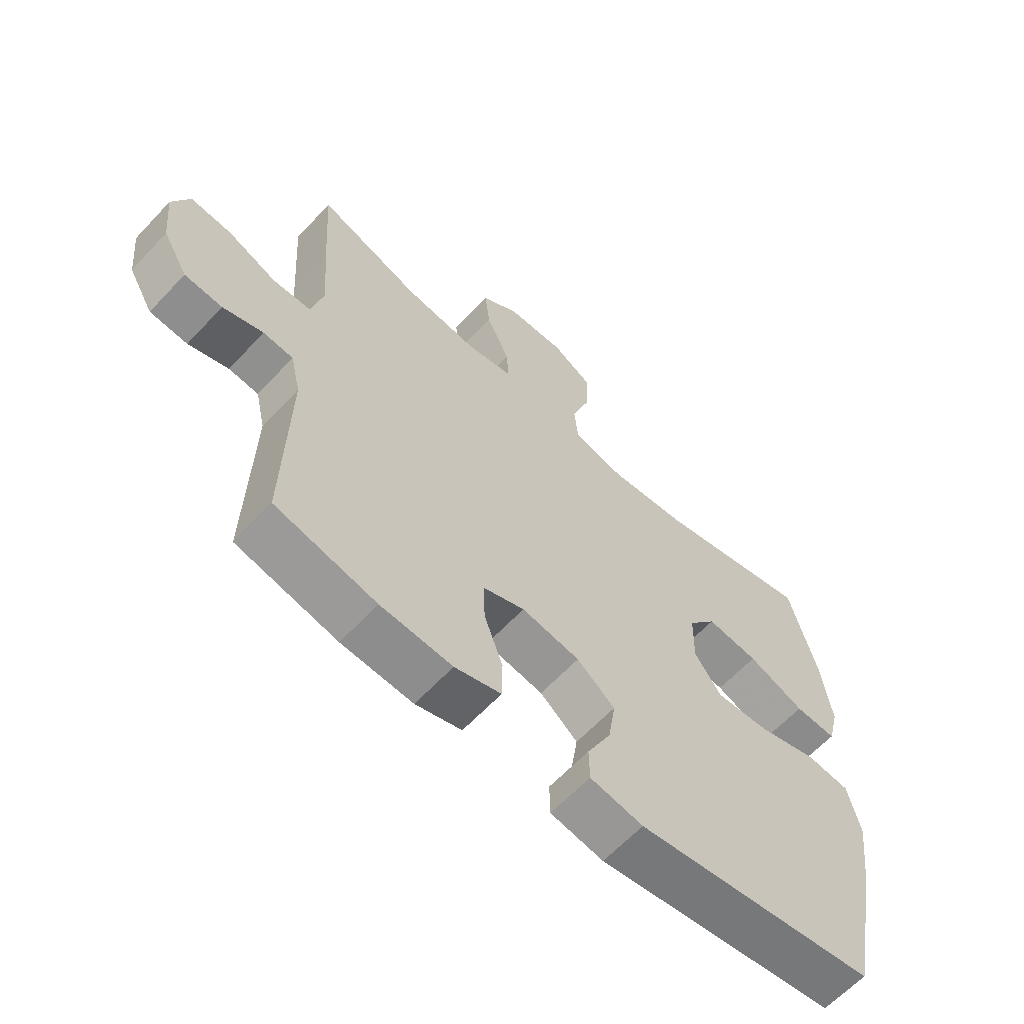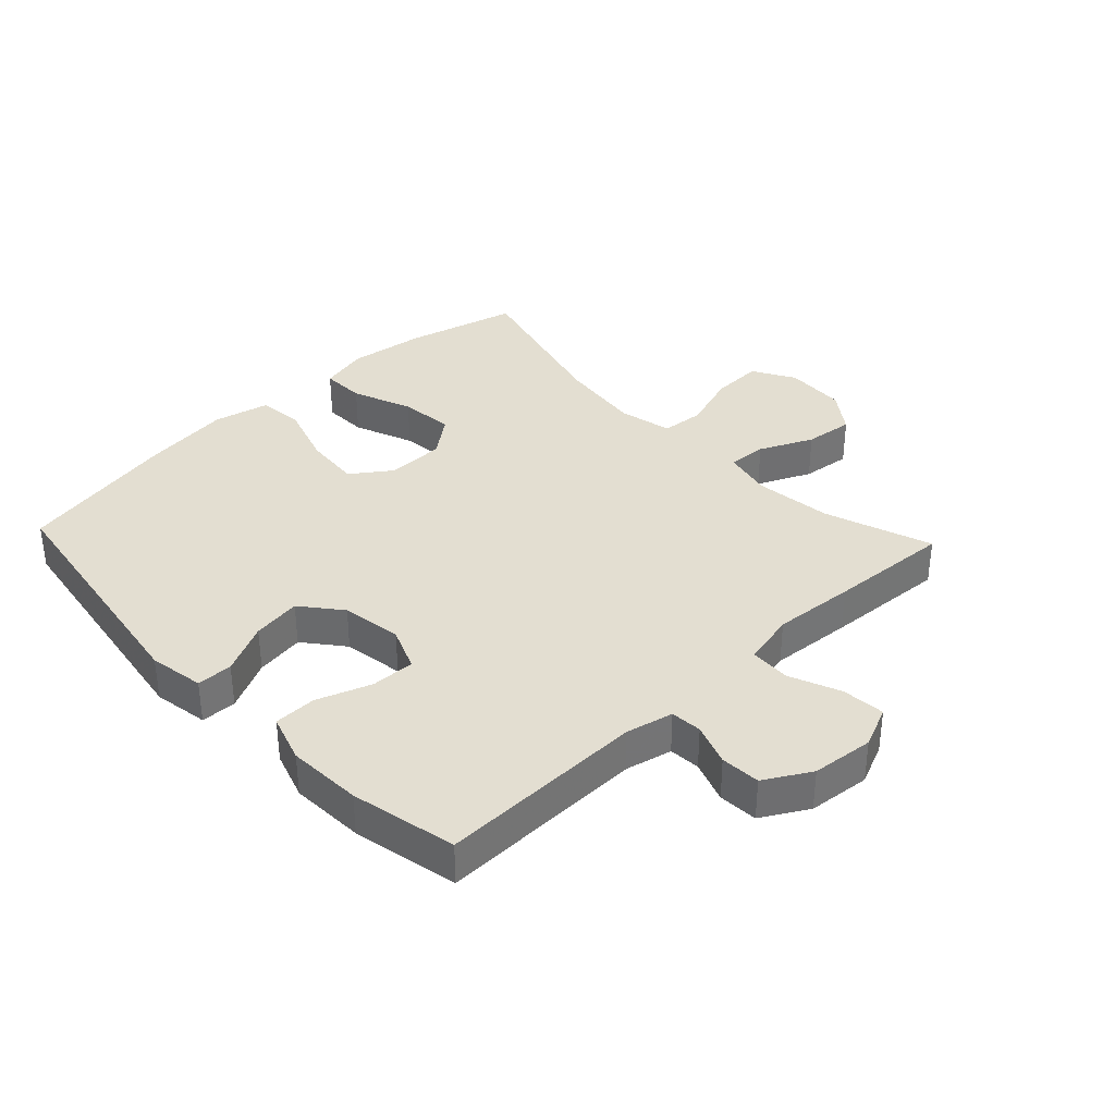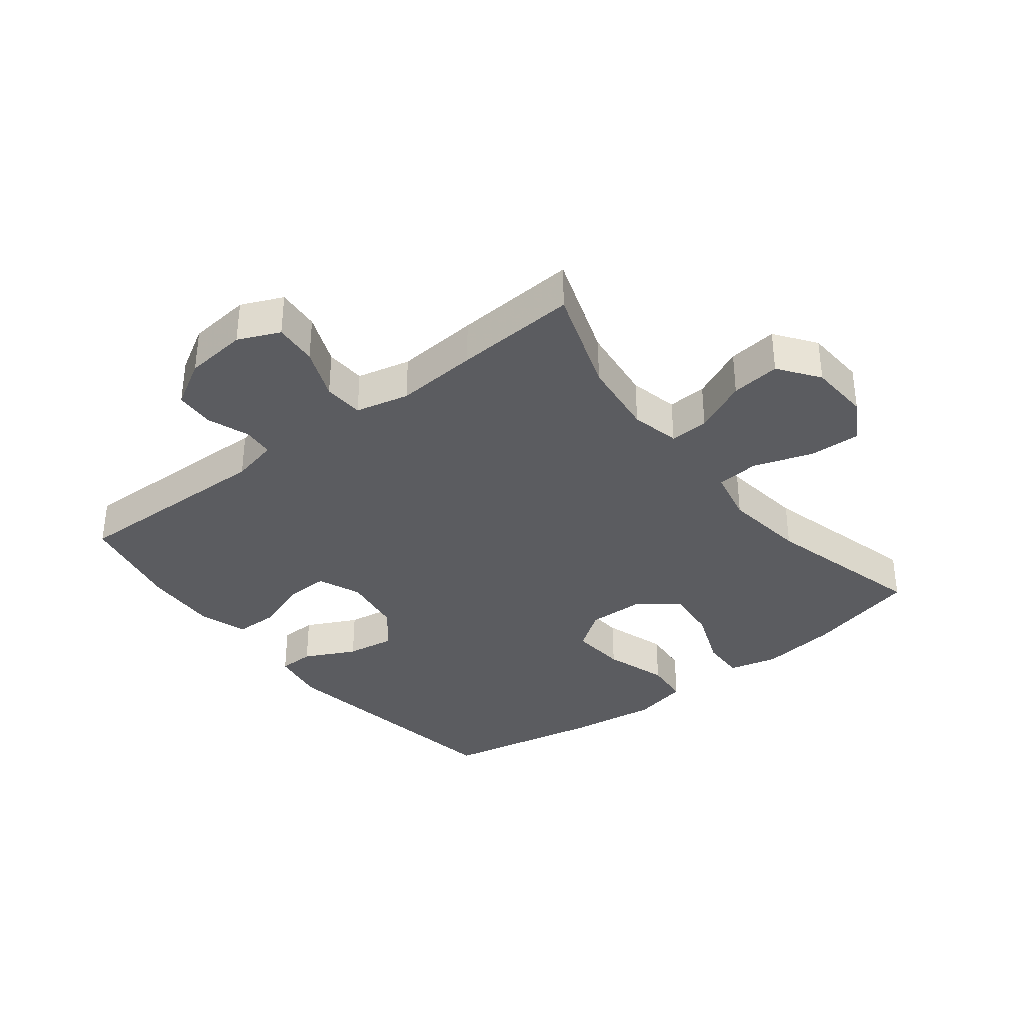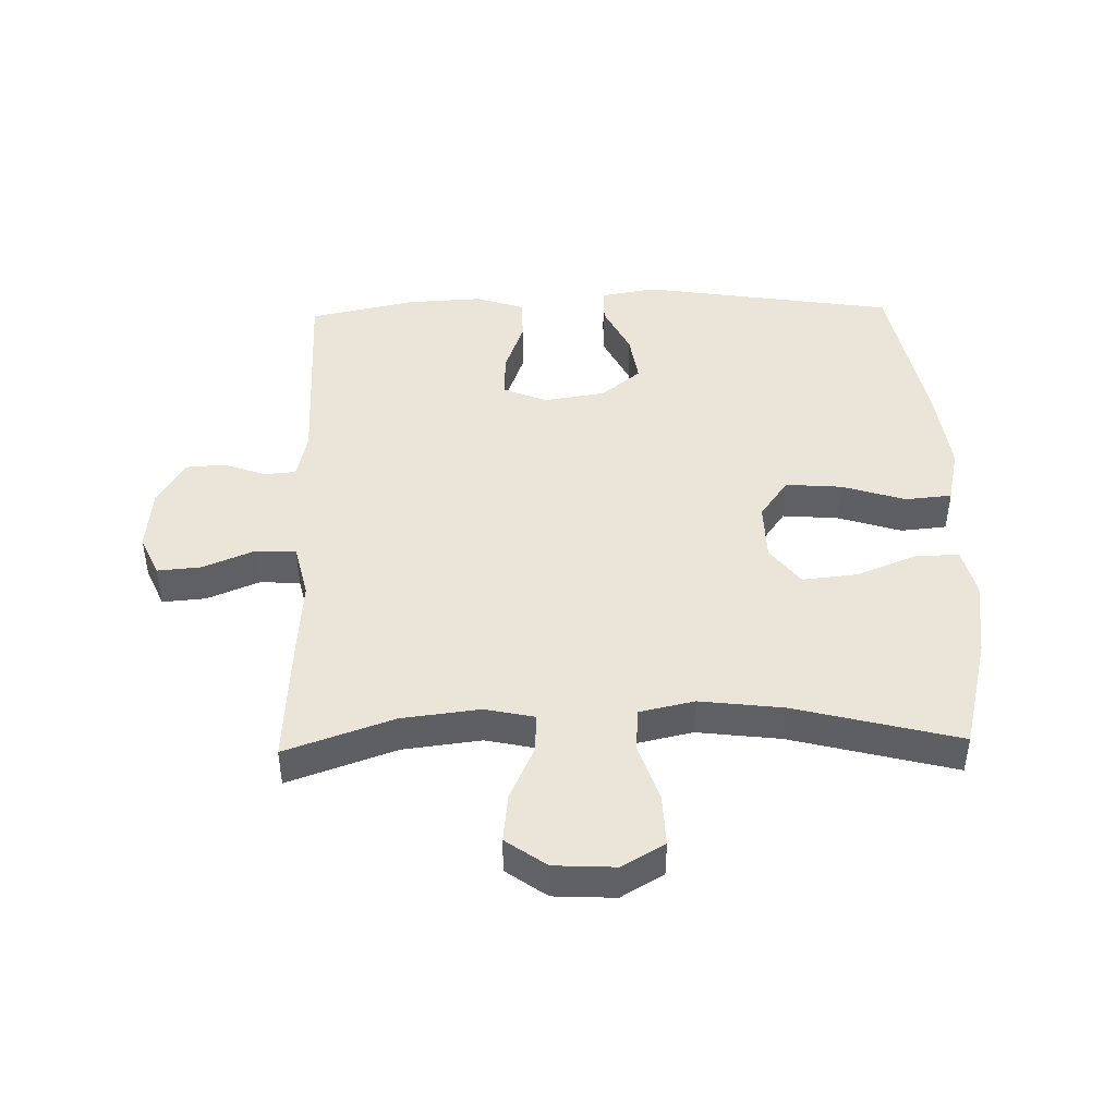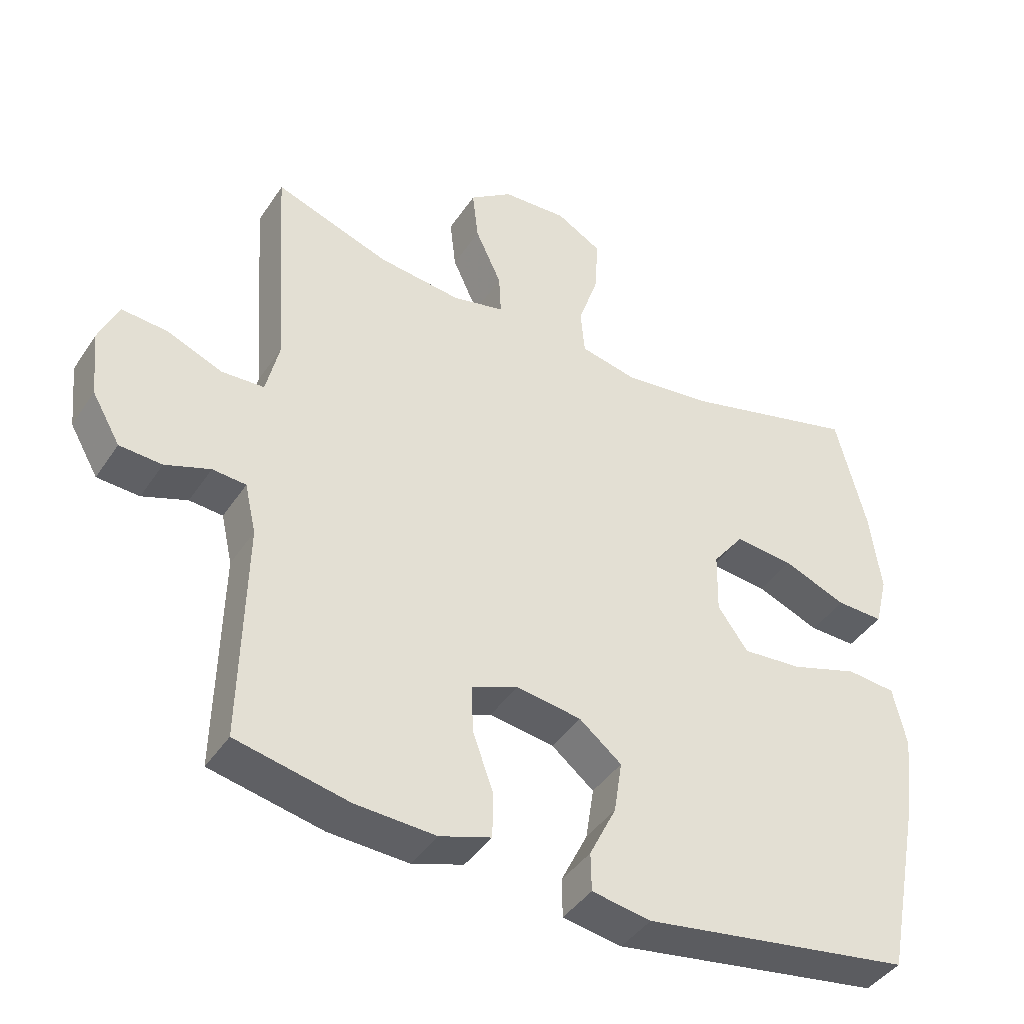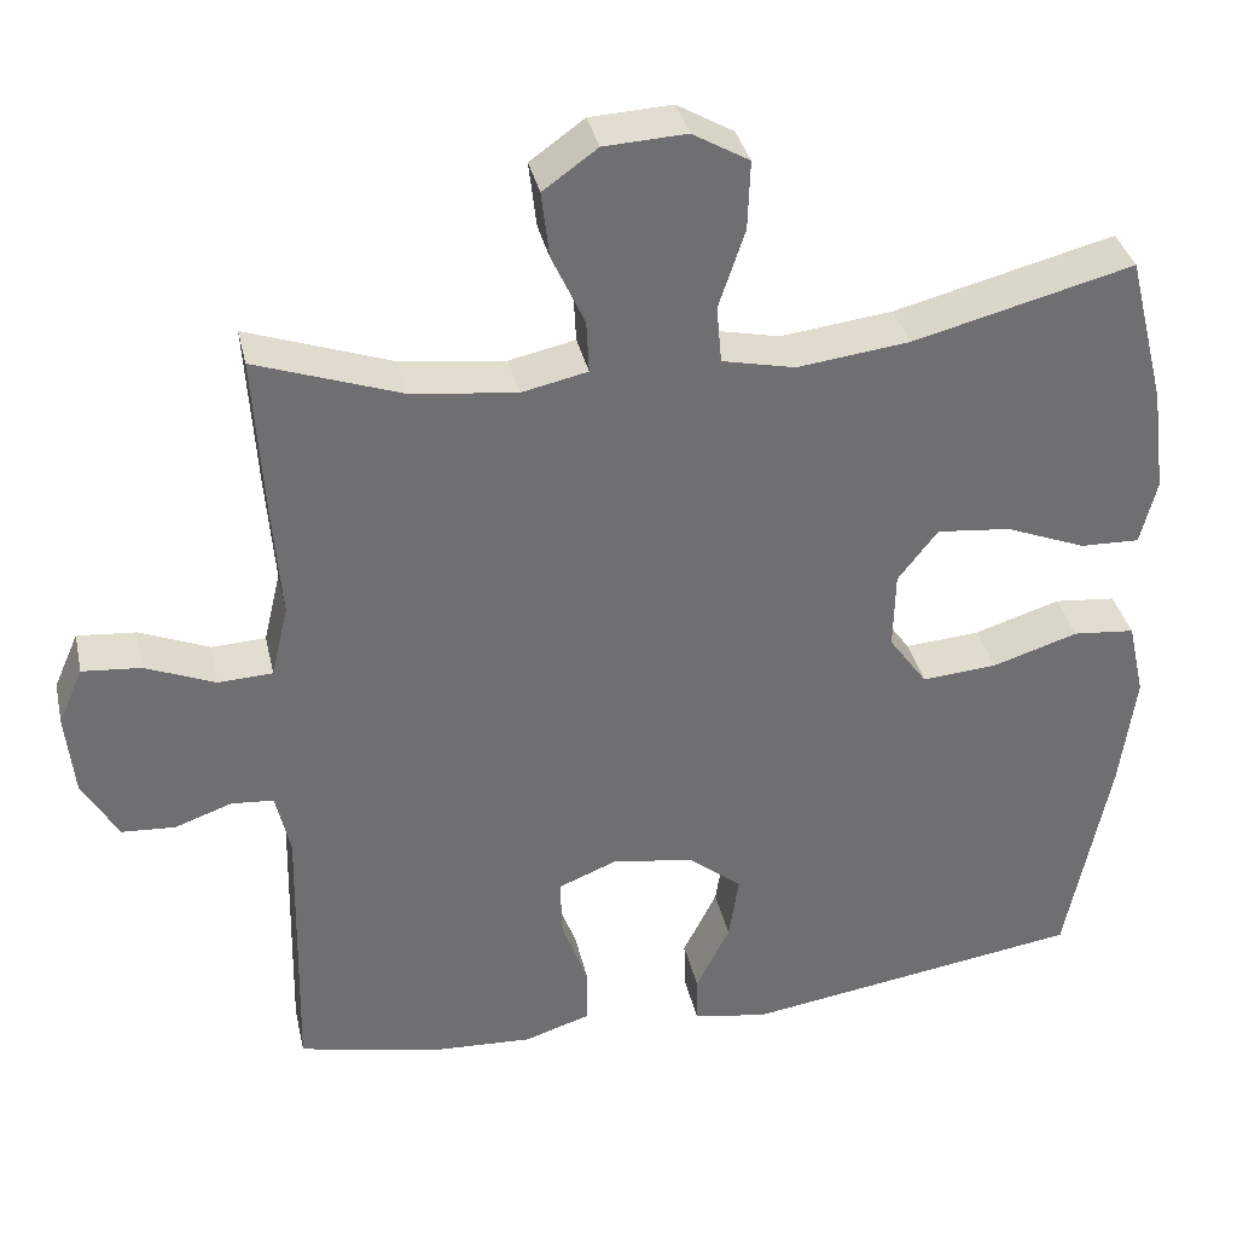
<metadata>
{"format":"obj","ext":"obj","renderer":"f3d","projection":"perspective","resolution":1024,"background":"white","views":[{"elev":-62.9,"azim":-43.0,"up":"+Z"},{"elev":36.0,"azim":-133.3,"up":"+Y"},{"elev":-35.1,"azim":-51.9,"up":"+Y"},{"elev":44.8,"azim":-1.4,"up":"+Y"},{"elev":-41.9,"azim":-30.8,"up":"+Z"},{"elev":35.7,"azim":-12.4,"up":"+Z"}]}
</metadata>
<code>
v -0.5 0.07 -0.5
v -0.493 0.07 -0.171
v -0.51 0.07 -0.096
v -0.56 0.07 -0.092
v -0.627 0.07 -0.116
v -0.69 0.07 -0.112
v -0.732 0.07 -0.039
v -0.742 0.07 0.06
v -0.713 0.07 0.126
v -0.644 0.07 0.12
v -0.562 0.07 0.086
v -0.498 0.07 0.089
v -0.478 0.07 0.174
v -0.488 0.07 0.305
v -0.5 0.07 0.5
v -0.329 0.07 0.44
v -0.205 0.07 0.425
v -0.127 0.07 0.442
v -0.13 0.07 0.504
v -0.169 0.07 0.589
v -0.178 0.07 0.667
v -0.114 0.07 0.713
v -0.017 0.07 0.718
v 0.05 0.07 0.679
v 0.047 0.07 0.597
v 0.016 0.07 0.504
v 0.022 0.07 0.436
v 0.108 0.07 0.417
v 0.24 0.07 0.433
v 0.5 0.07 0.5
v 0.545 0.07 0.321
v 0.561 0.07 0.198
v 0.542 0.07 0.121
v 0.472 0.07 0.123
v 0.377 0.07 0.161
v 0.29 0.07 0.17
v 0.243 0.07 0.109
v 0.241 0.07 0.017
v 0.286 0.07 -0.046
v 0.375 0.07 -0.039
v 0.476 0.07 -0.007
v 0.549 0.07 -0.014
v 0.569 0.07 -0.104
v 0.551 0.07 -0.242
v 0.5 0.07 -0.5
v 0.098 0.07 -0.562
v 0.01 0.07 -0.547
v 0.009 0.07 -0.49
v 0.049 0.07 -0.409
v 0.061 0.07 -0.331
v -0.002 0.07 -0.28
v -0.099 0.07 -0.265
v -0.168 0.07 -0.293
v -0.166 0.07 -0.363
v -0.135 0.07 -0.449
v -0.136 0.07 -0.517
v -0.213 0.07 -0.542
v -0.332 0.07 -0.536
v -0.5 0 -0.5
v -0.493 0 -0.171
v -0.51 0 -0.096
v -0.56 0 -0.092
v -0.627 0 -0.116
v -0.69 0 -0.112
v -0.732 0 -0.039
v -0.742 0 0.06
v -0.713 0 0.126
v -0.644 0 0.12
v -0.562 0 0.086
v -0.498 0 0.089
v -0.478 0 0.174
v -0.488 0 0.305
v -0.5 0 0.5
v -0.329 0 0.44
v -0.205 0 0.425
v -0.127 0 0.442
v -0.13 0 0.504
v -0.169 0 0.589
v -0.178 0 0.667
v -0.114 0 0.713
v -0.017 0 0.718
v 0.05 0 0.679
v 0.047 0 0.597
v 0.016 0 0.504
v 0.022 0 0.436
v 0.108 0 0.417
v 0.24 0 0.433
v 0.5 0 0.5
v 0.545 0 0.321
v 0.561 0 0.198
v 0.542 0 0.121
v 0.472 0 0.123
v 0.377 0 0.161
v 0.29 0 0.17
v 0.243 0 0.109
v 0.241 0 0.017
v 0.286 0 -0.046
v 0.375 0 -0.039
v 0.476 0 -0.007
v 0.549 0 -0.014
v 0.569 0 -0.104
v 0.551 0 -0.242
v 0.5 0 -0.5
v 0.098 0 -0.562
v 0.01 0 -0.547
v 0.009 0 -0.49
v 0.049 0 -0.409
v 0.061 0 -0.331
v -0.002 0 -0.28
v -0.099 0 -0.265
v -0.168 0 -0.293
v -0.166 0 -0.363
v -0.135 0 -0.449
v -0.136 0 -0.517
v -0.213 0 -0.542
v -0.332 0 -0.536
f 58 1 2
f 57 58 2
f 56 57 2
f 55 56 2
f 54 55 2
f 53 54 2 3
f 52 53 3
f 51 52 3
f 47 48 49
f 46 47 49
f 45 46 49
f 44 45 49
f 43 44 49
f 42 43 49
f 41 42 49
f 40 41 49
f 39 40 49 50
f 38 39 50 51
f 33 34 35
f 32 33 35
f 31 32 35
f 30 31 35
f 29 30 35
f 28 29 35 36
f 27 28 36 37
f 24 25 26
f 23 24 26
f 22 23 26
f 21 22 26
f 20 21 26
f 19 20 26
f 18 19 26 27
f 38 51 3
f 37 38 3
f 27 37 3
f 18 27 3
f 17 18 3
f 9 10 11
f 8 9 11
f 7 8 11
f 6 7 11
f 5 6 11
f 4 5 11
f 4 11 12
f 3 4 12
f 17 3 12
f 16 17 12
f 13 14 15 16
f 12 13 16
f 60 59 116
f 60 116 115
f 60 115 114
f 60 114 113
f 60 113 112
f 61 60 112 111
f 61 111 110
f 61 110 109
f 107 106 105
f 107 105 104
f 107 104 103
f 107 103 102
f 107 102 101
f 107 101 100
f 107 100 99
f 107 99 98
f 108 107 98 97
f 109 108 97 96
f 93 92 91
f 93 91 90
f 93 90 89
f 93 89 88
f 93 88 87
f 94 93 87 86
f 95 94 86 85
f 84 83 82
f 84 82 81
f 84 81 80
f 84 80 79
f 84 79 78
f 84 78 77
f 85 84 77 76
f 61 109 96
f 61 96 95
f 61 95 85
f 61 85 76
f 61 76 75
f 69 68 67
f 69 67 66
f 69 66 65
f 69 65 64
f 69 64 63
f 69 63 62
f 70 69 62
f 70 62 61
f 70 61 75
f 70 75 74
f 74 73 72 71
f 74 71 70
f 1 59 60 2
f 2 60 61 3
f 3 61 62 4
f 4 62 63 5
f 5 63 64 6
f 6 64 65 7
f 7 65 66 8
f 8 66 67 9
f 9 67 68 10
f 10 68 69 11
f 11 69 70 12
f 12 70 71 13
f 13 71 72 14
f 14 72 73 15
f 15 73 74 16
f 16 74 75 17
f 17 75 76 18
f 18 76 77 19
f 19 77 78 20
f 20 78 79 21
f 21 79 80 22
f 22 80 81 23
f 23 81 82 24
f 24 82 83 25
f 25 83 84 26
f 26 84 85 27
f 27 85 86 28
f 28 86 87 29
f 29 87 88 30
f 30 88 89 31
f 31 89 90 32
f 32 90 91 33
f 33 91 92 34
f 34 92 93 35
f 35 93 94 36
f 36 94 95 37
f 37 95 96 38
f 38 96 97 39
f 39 97 98 40
f 40 98 99 41
f 41 99 100 42
f 42 100 101 43
f 43 101 102 44
f 44 102 103 45
f 45 103 104 46
f 46 104 105 47
f 47 105 106 48
f 48 106 107 49
f 49 107 108 50
f 50 108 109 51
f 51 109 110 52
f 52 110 111 53
f 53 111 112 54
f 54 112 113 55
f 55 113 114 56
f 56 114 115 57
f 57 115 116 58
f 58 116 59 1

</code>
